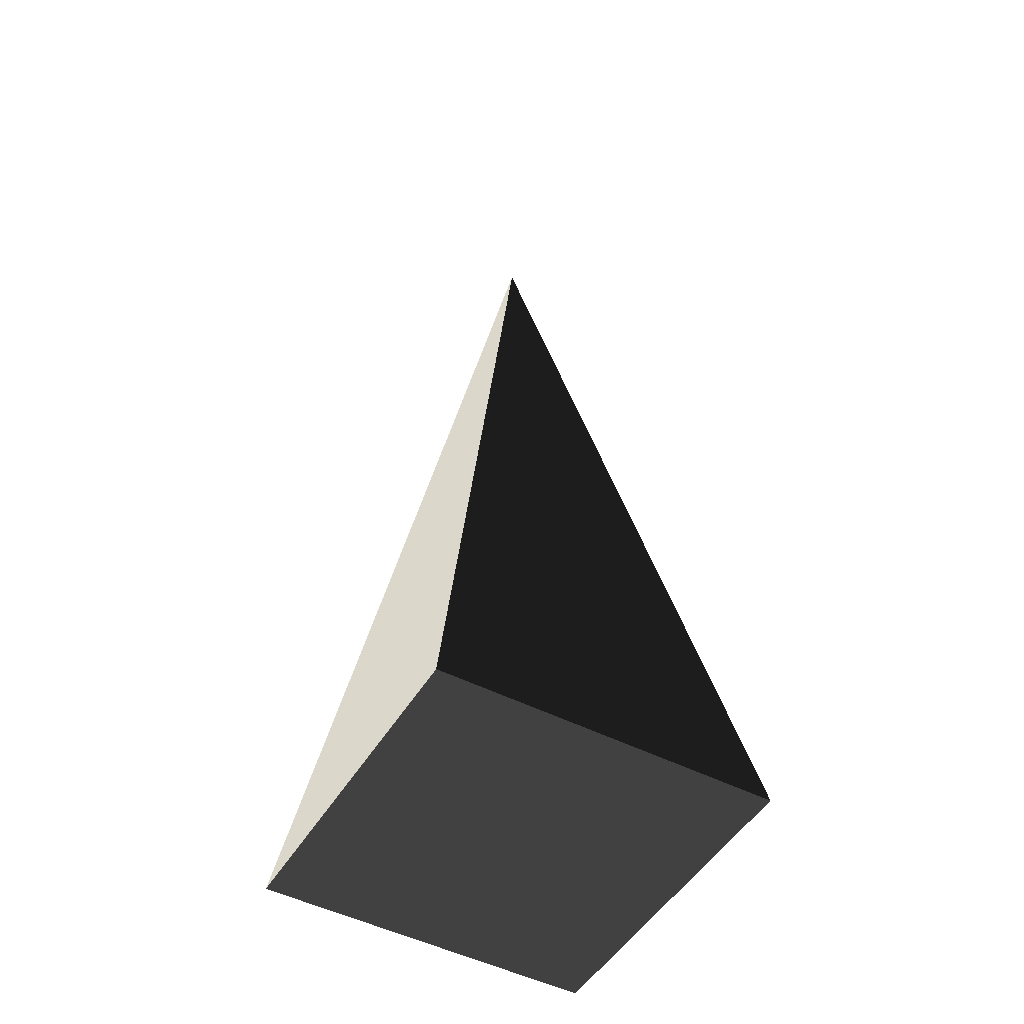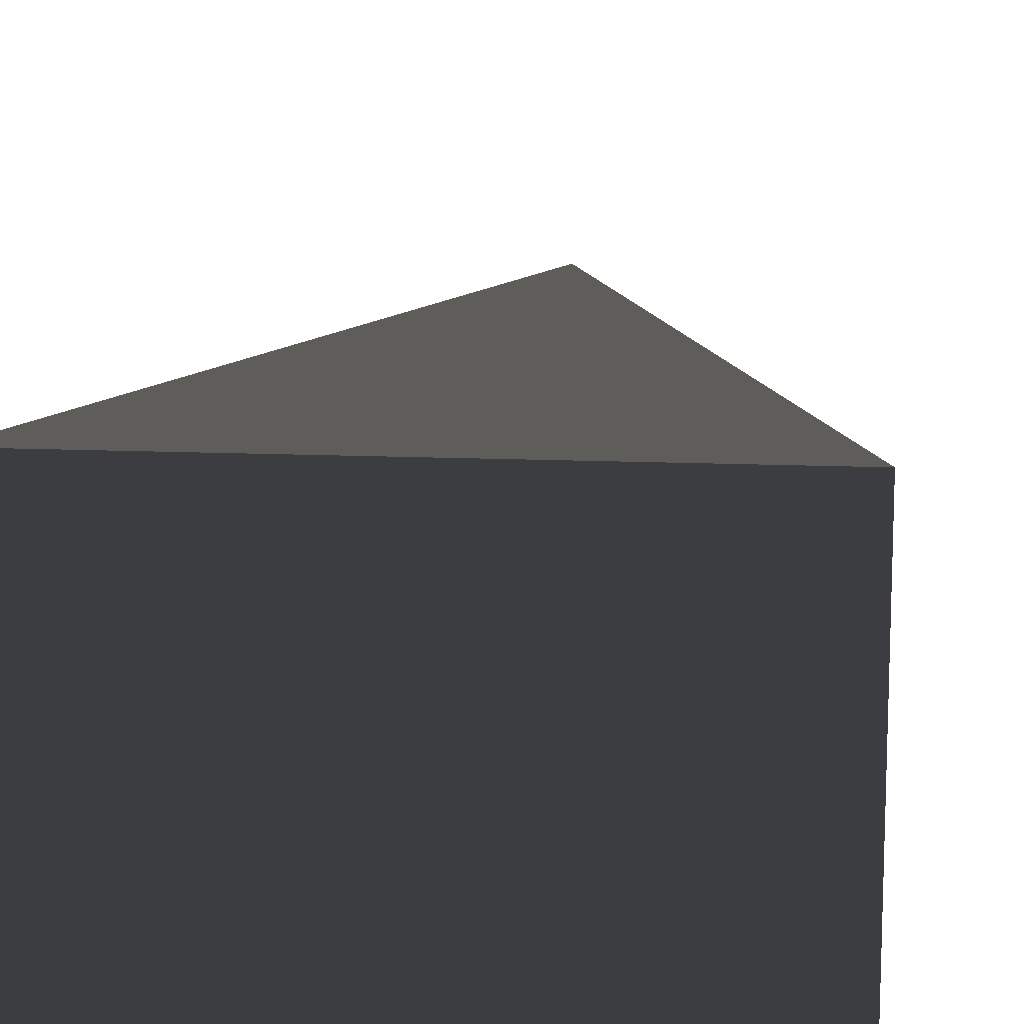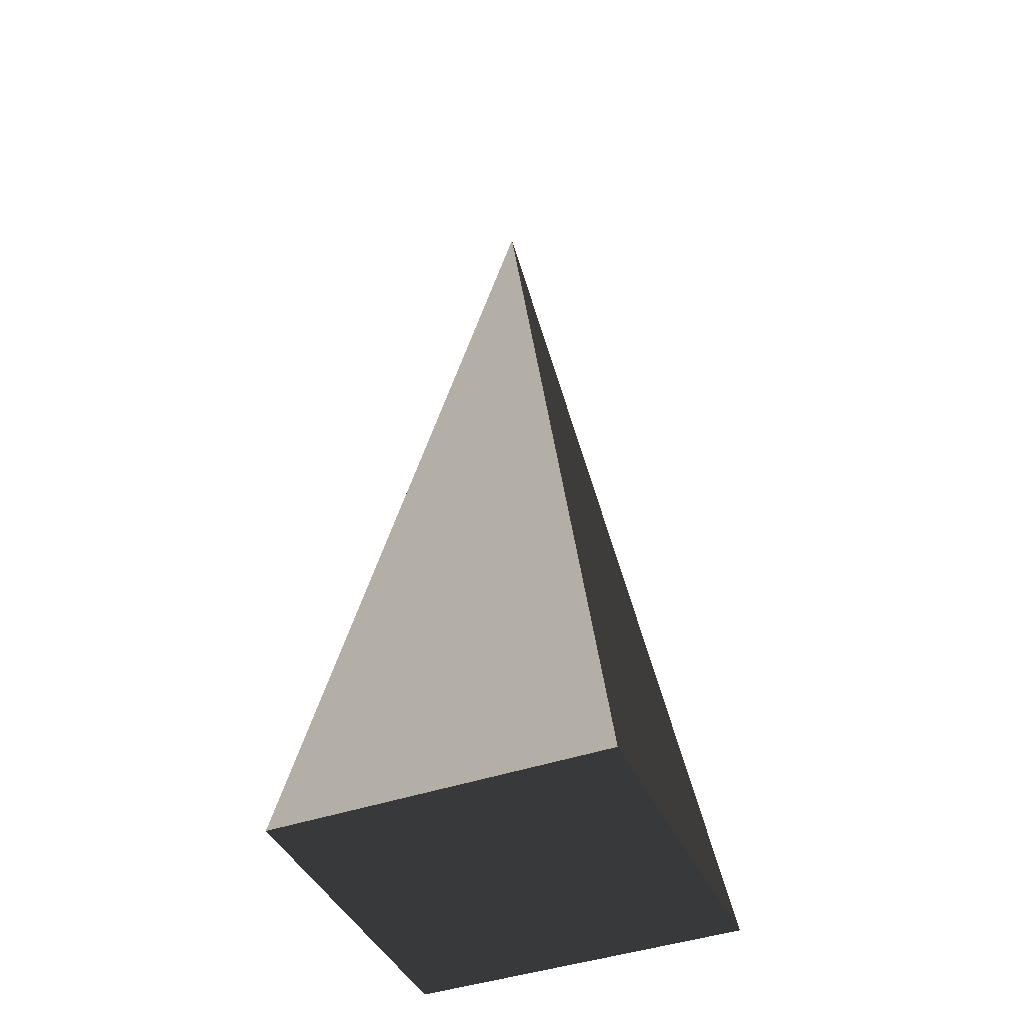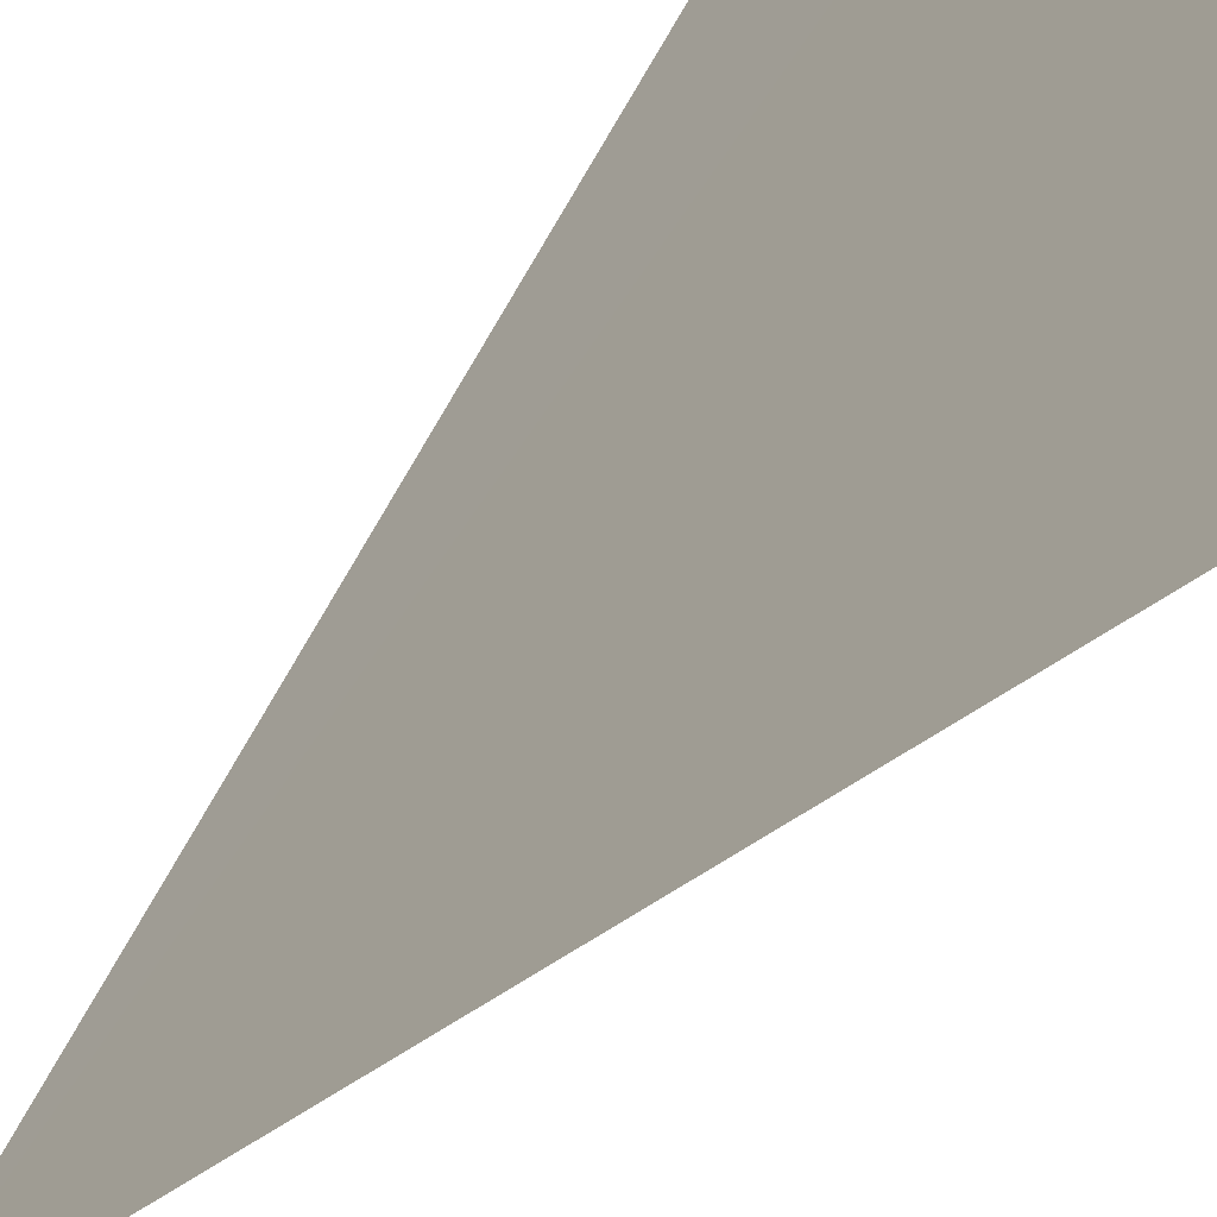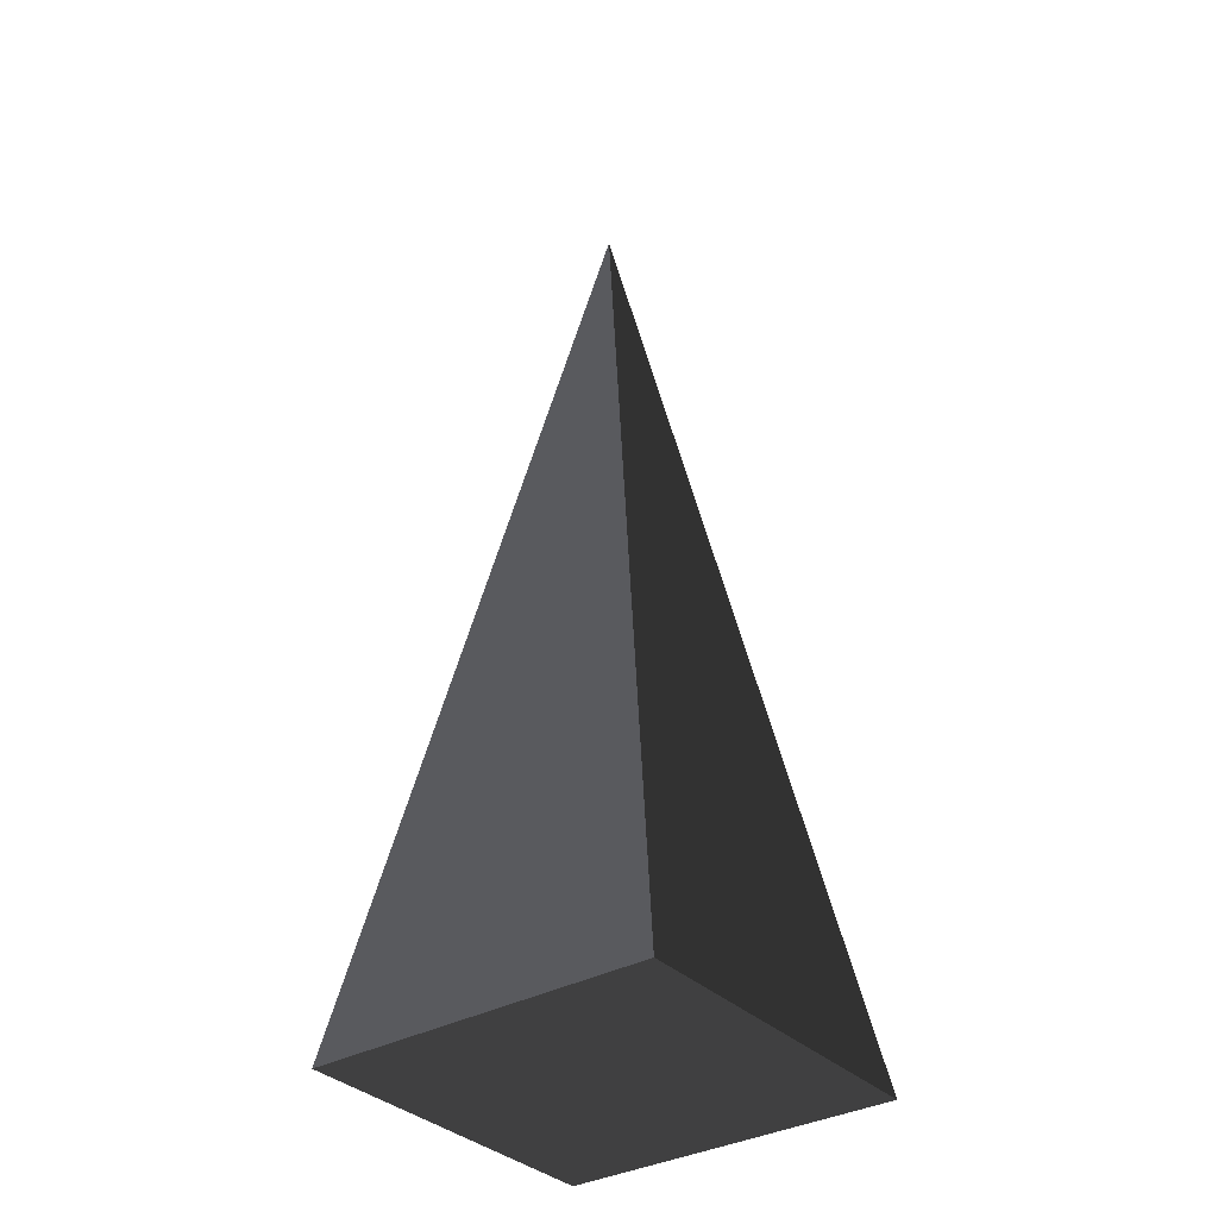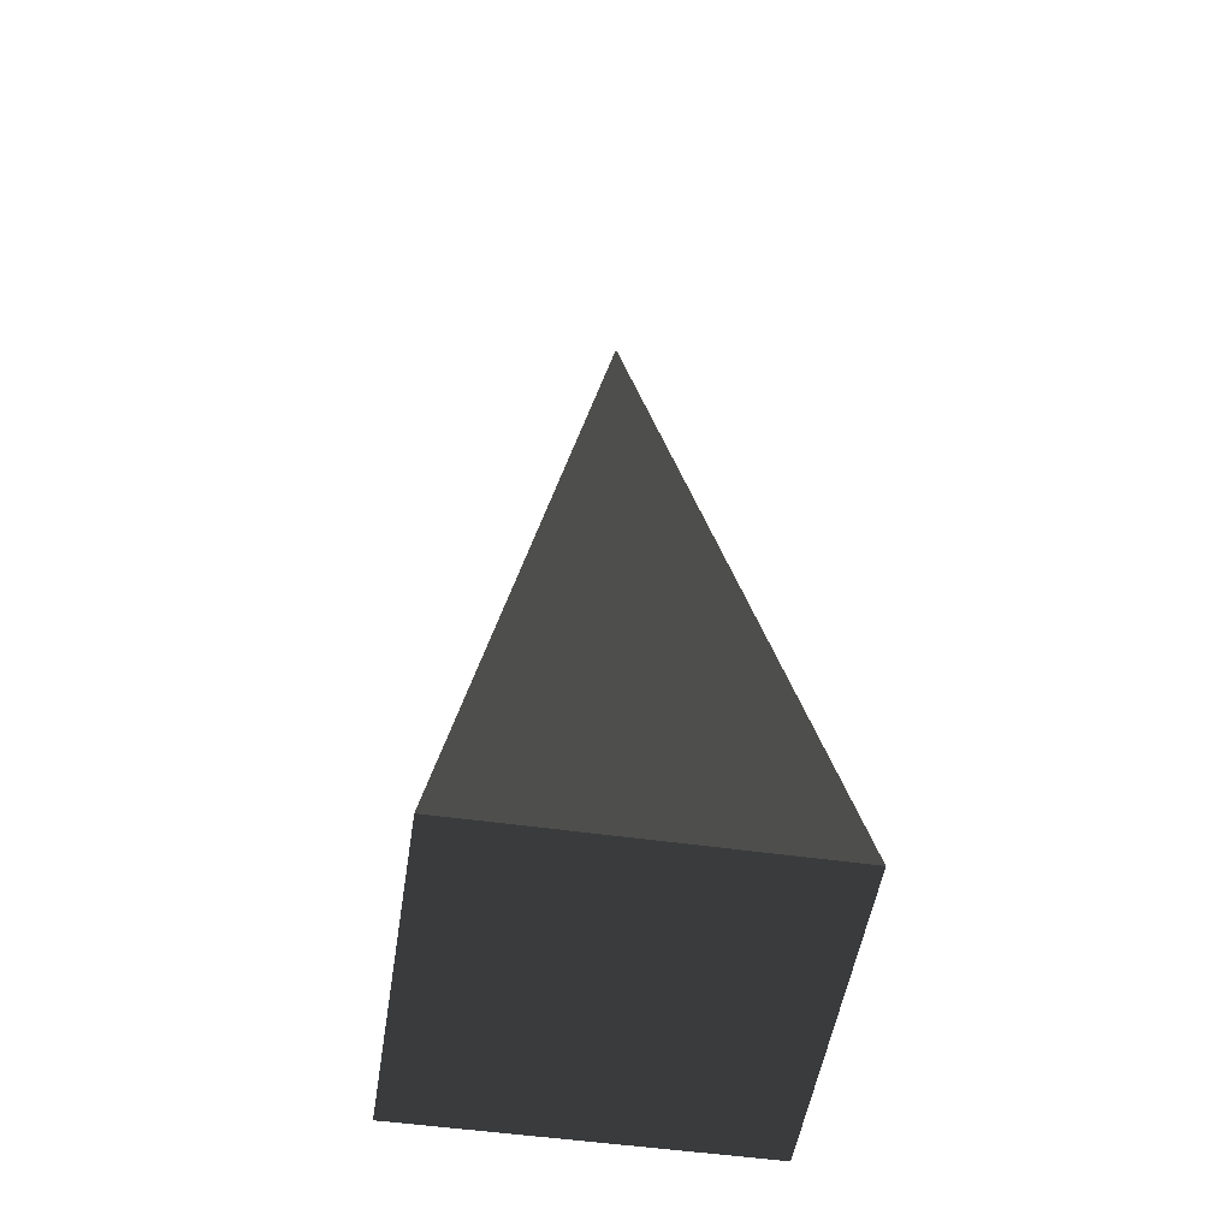
<metadata>
{"format":"obj","ext":"obj","renderer":"f3d","projection":"perspective","resolution":1024,"background":"white","views":[{"elev":-49.2,"azim":-119.7,"up":"+Z"},{"elev":17.7,"azim":-175.8,"up":"+Y"},{"elev":-42.0,"azim":-157.0,"up":"+Z"},{"elev":-66.3,"azim":138.5,"up":"+Y"},{"elev":-34.5,"azim":127.2,"up":"+Z"},{"elev":-51.7,"azim":171.2,"up":"+Z"}]}
</metadata>
<code>
v -5.965 -5.965 -11.43
v -5.965 5.965 -11.43
v 9.779e-06 2.689e-06 21.53
v -5.965 5.965 -11.43
v 5.965 5.965 -11.43
v 9.779e-06 2.689e-06 21.53
v 5.965 5.965 -11.43
v 5.965 -5.965 -11.43
v 9.779e-06 2.689e-06 21.53
v 5.965 -5.965 -11.43
v -5.965 -5.965 -11.43
v 9.779e-06 2.689e-06 21.53
v -5.965 5.965 -11.43
v -5.965 -5.965 -11.43
v 5.965 -5.965 -11.43
v 5.965 5.965 -11.43
g Cube_231_2343_542
f 1 3 2
f 4 6 5
f 7 9 8
f 10 12 11
f 13 15 14
f 13 16 15

</code>
